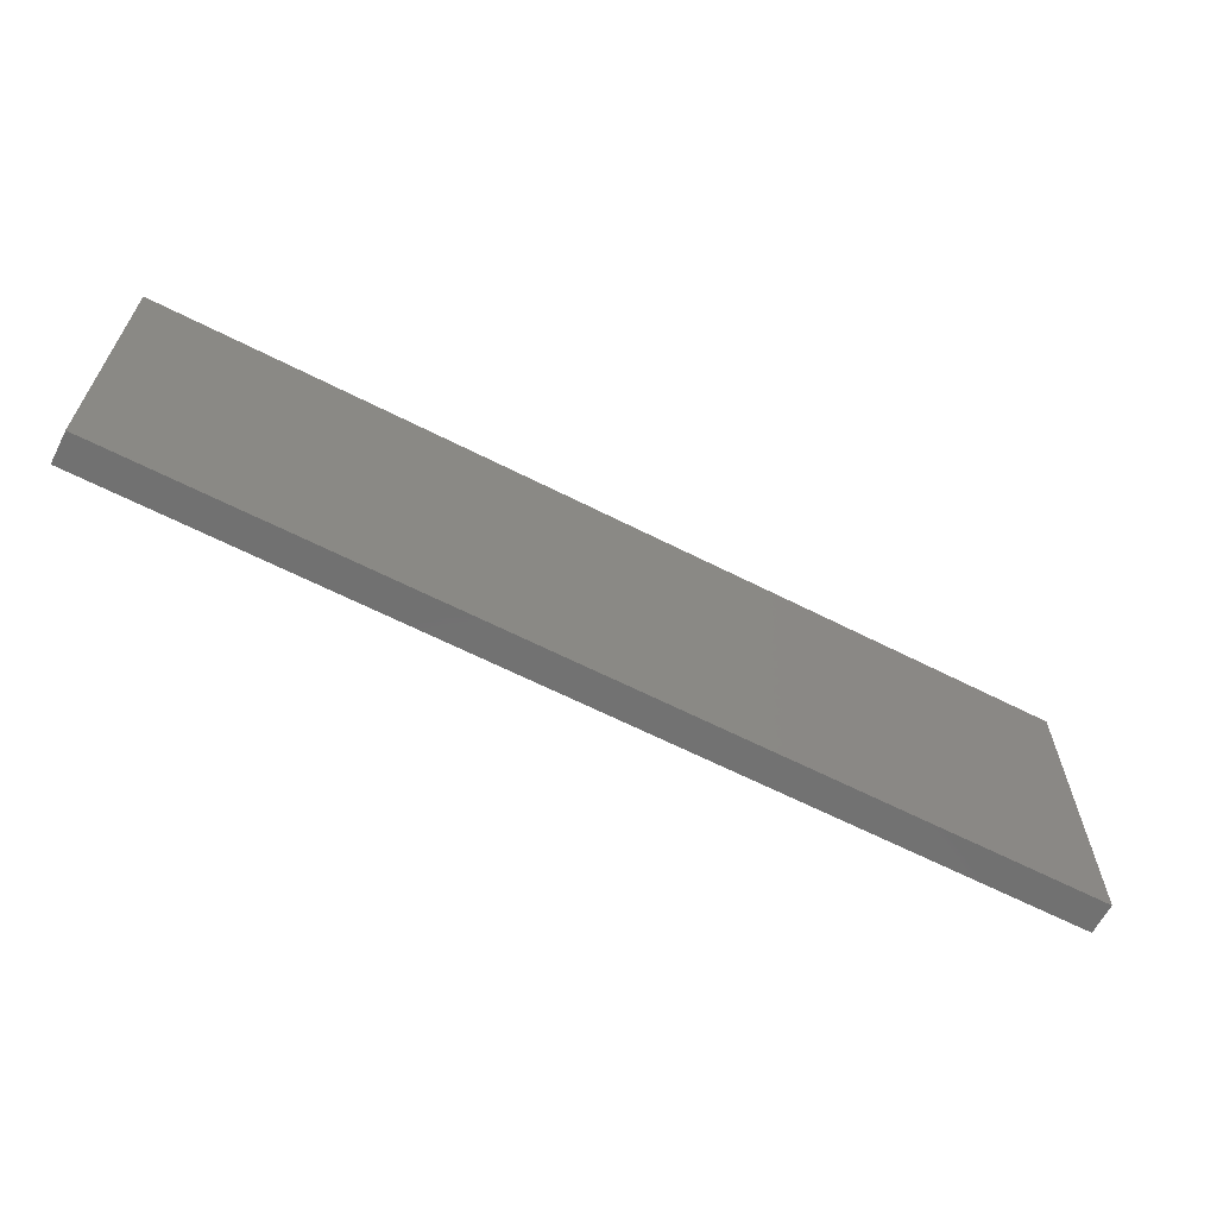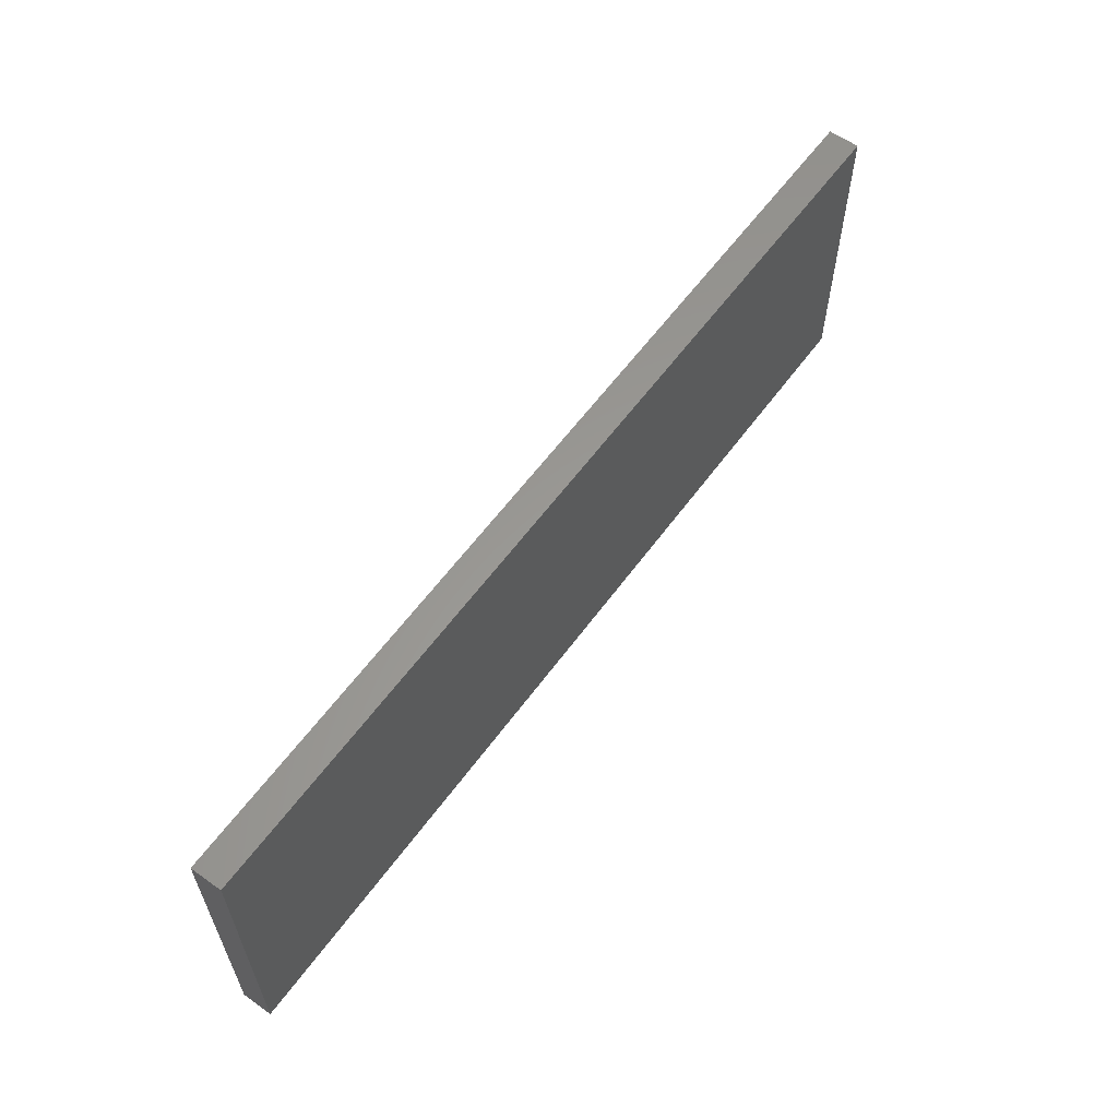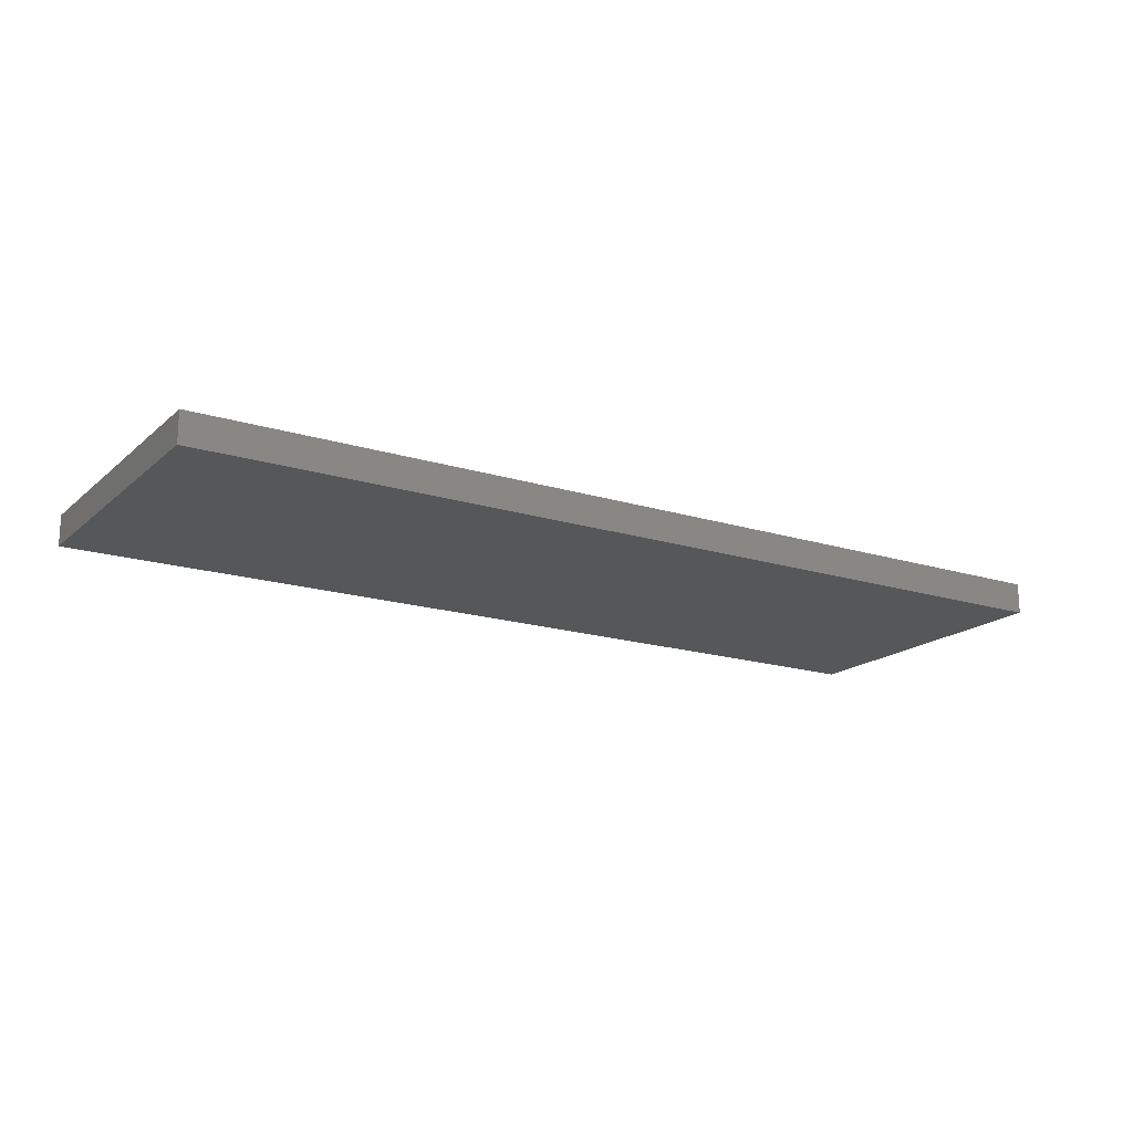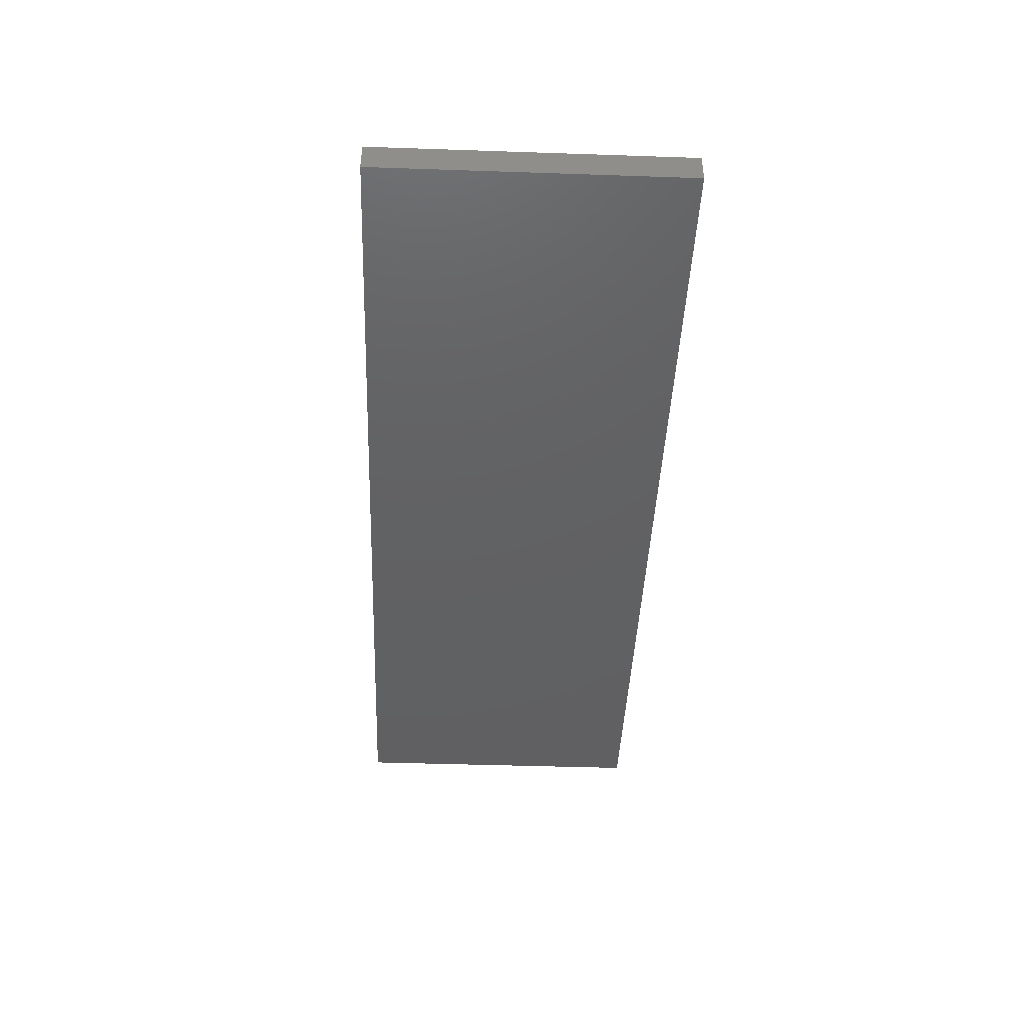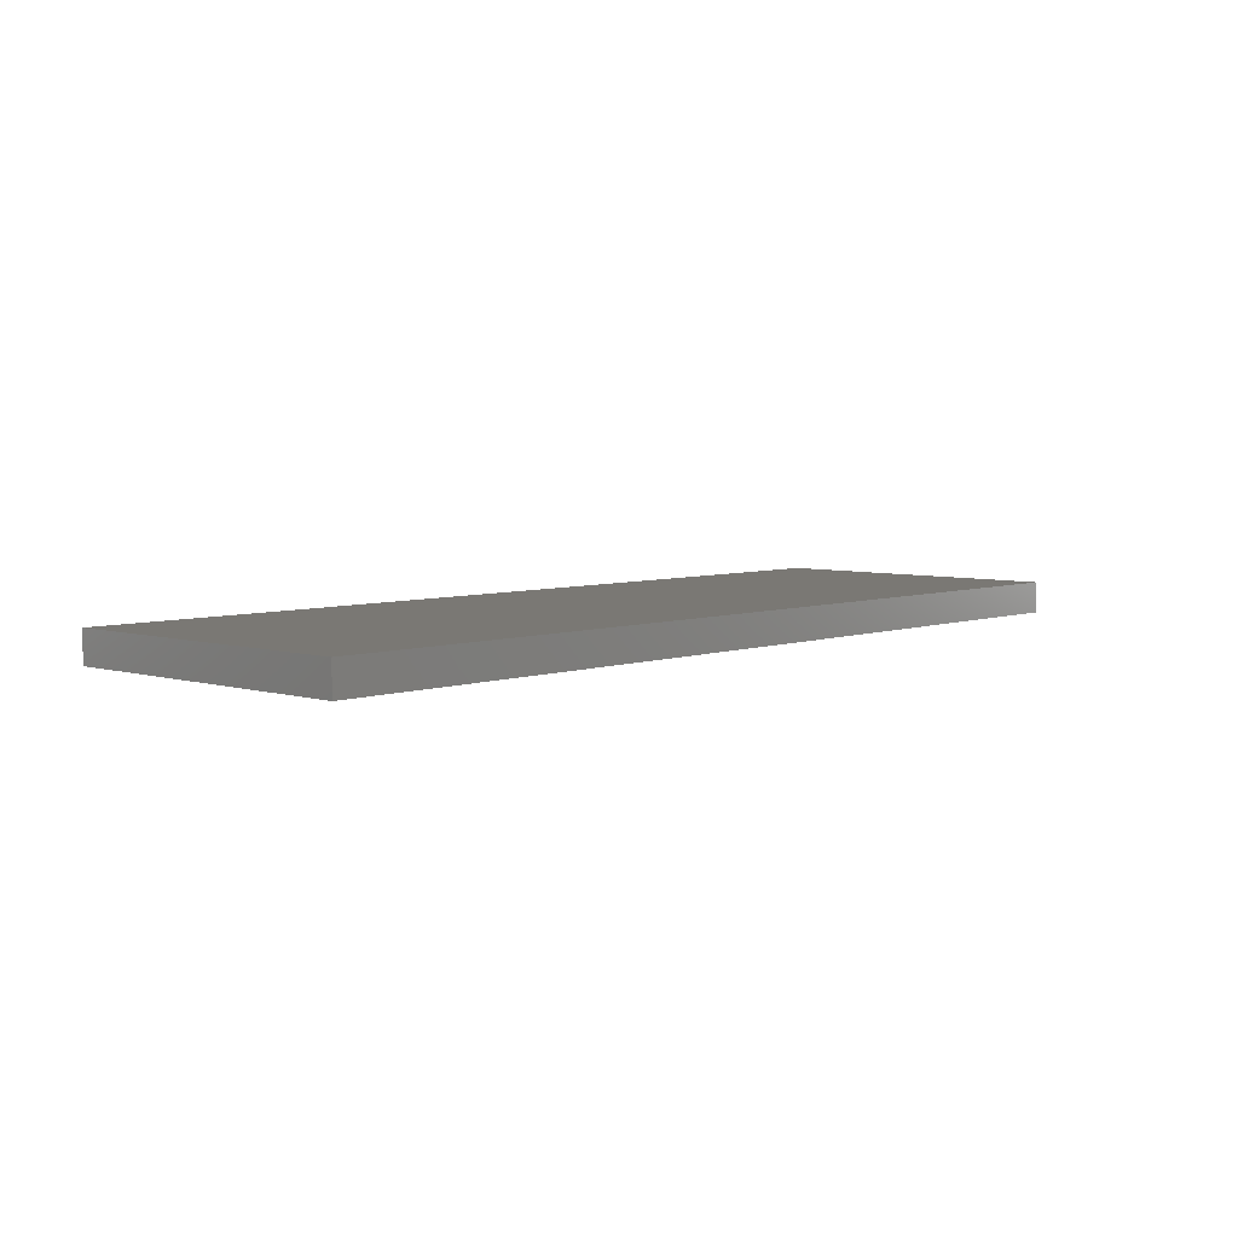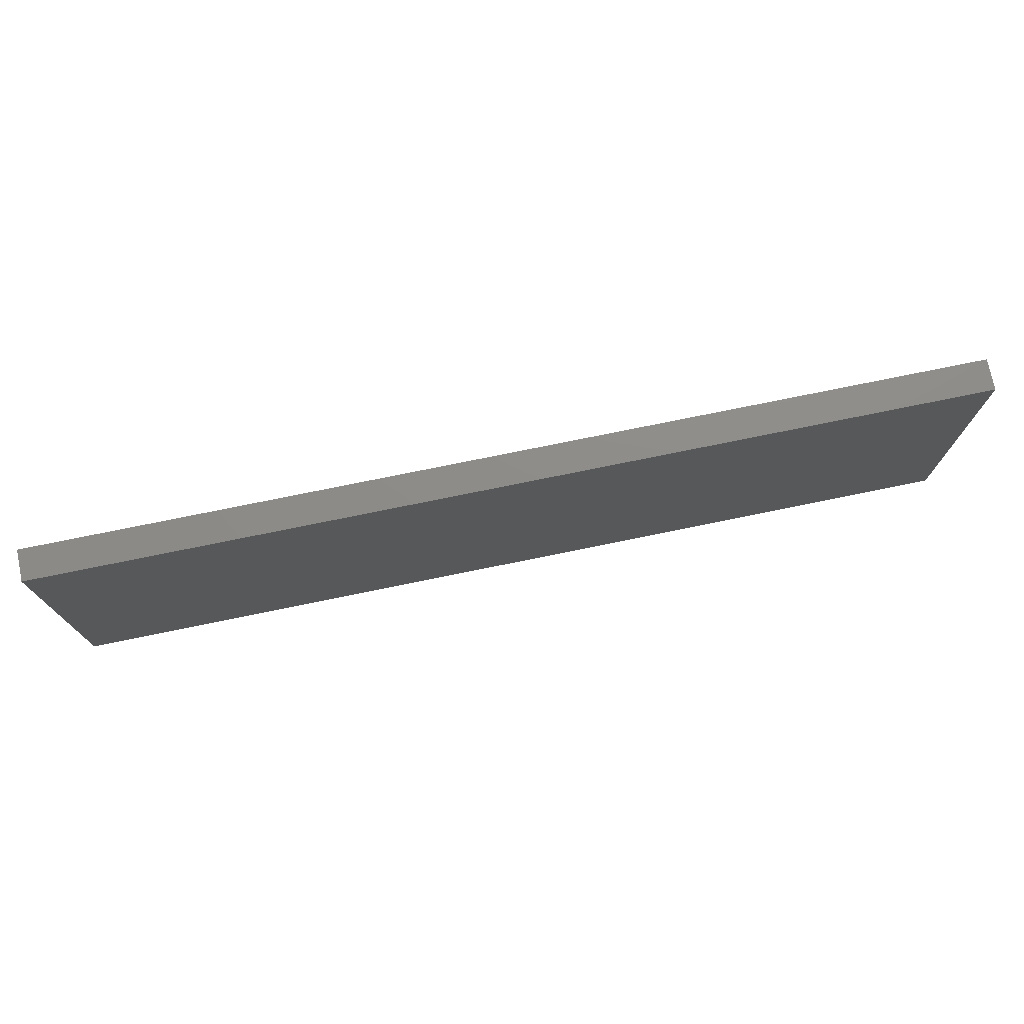
<metadata>
{"format":"stl","ext":"stl","renderer":"f3d","projection":"perspective","resolution":1024,"background":"white","views":[{"elev":-63.3,"azim":152.7,"up":"+Y"},{"elev":59.9,"azim":-54.0,"up":"+Y"},{"elev":-17.5,"azim":148.3,"up":"+Z"},{"elev":-43.0,"azim":87.7,"up":"+Z"},{"elev":5.4,"azim":132.6,"up":"+Z"},{"elev":74.8,"azim":-11.6,"up":"+Y"}]}
</metadata>
<code>
# stl→obj: 8 verts, 12 faces
v -15 5 11
v 15 -5 11
v 15 5 11
v -15 -5 11
v -15 -5 10
v 15 5 10
v 15 -5 10
v -15 5 10
f 1 2 3
f 2 1 4
f 5 6 7
f 6 5 8
f 5 2 4
f 2 5 7
f 2 6 3
f 6 2 7
f 6 1 3
f 1 6 8
f 5 1 8
f 1 5 4

</code>
